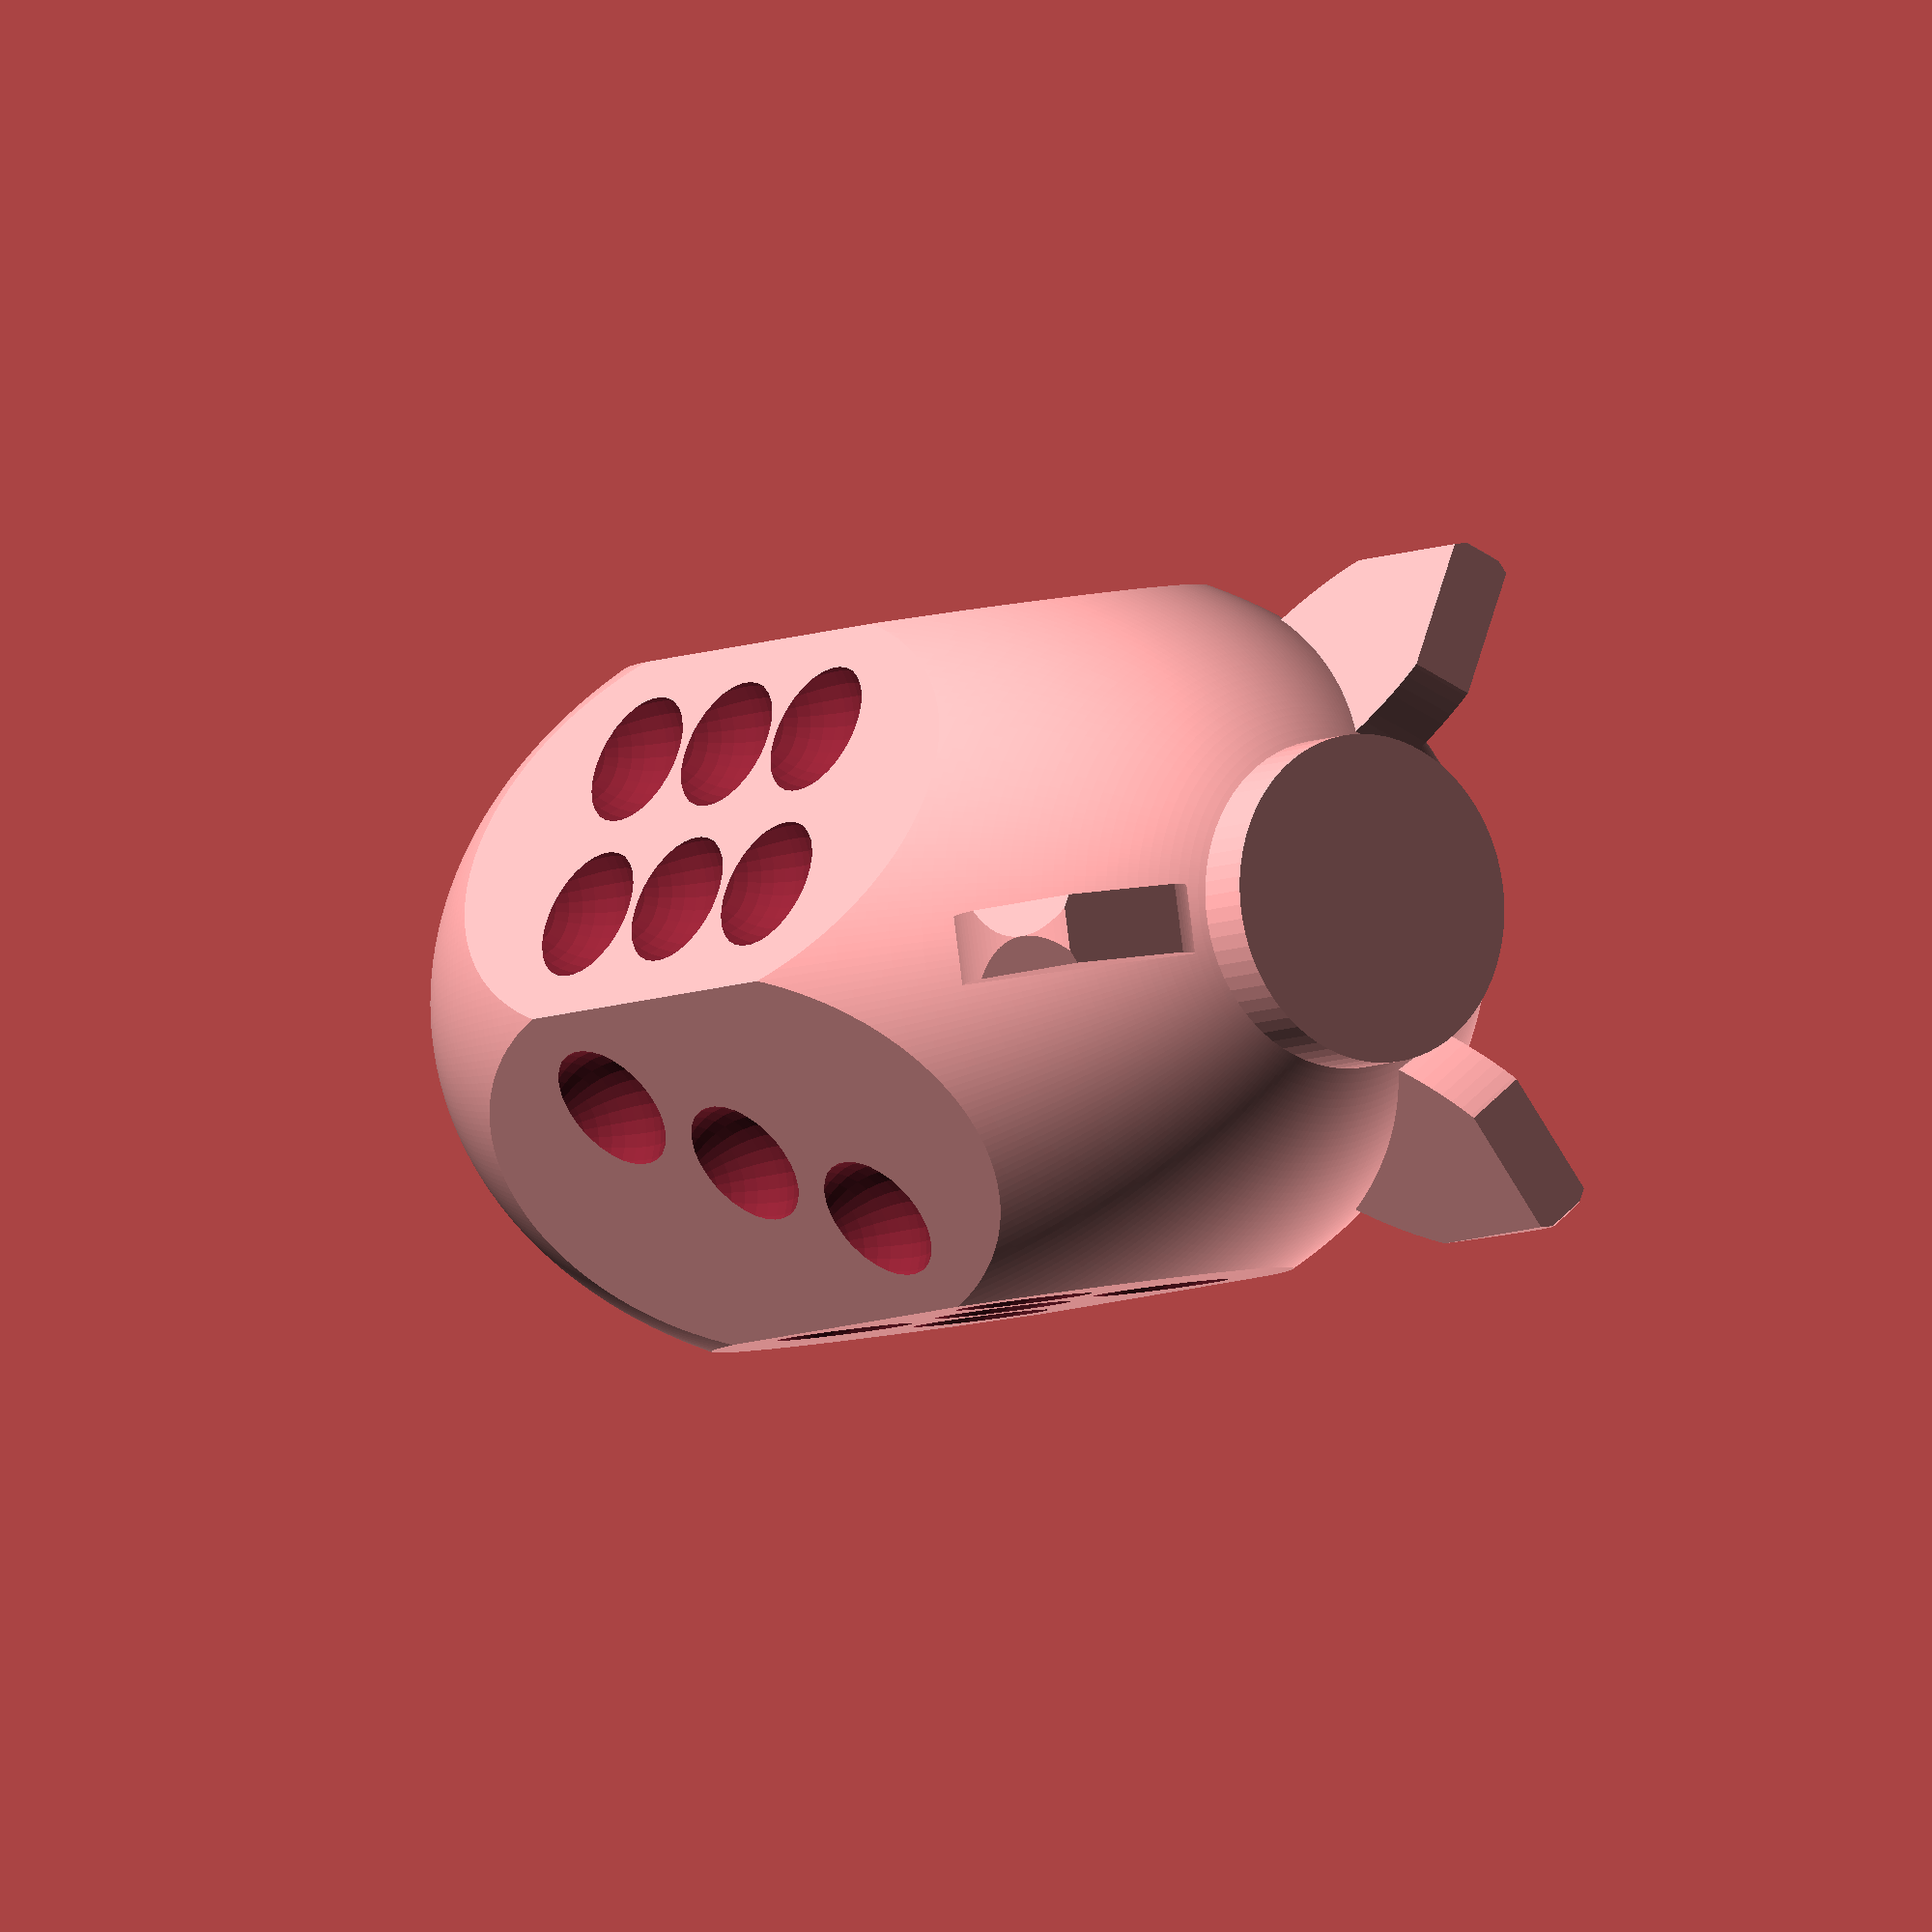
<openscad>
layer = 0.2;

height = 24;

hex1v = [for (a=[0:60:359]) [cos(a), sin(a)]];
hex1a = hex1v / sin(60);

module die(h=height, center=false) {
    apothem = h/4;
    module pip(y, z) {
        side = apothem/sin(60);
        rx = (side - 2) / 4;
        rq = layer * floor(rx/layer);  // quantize to layer height
        r = rq / cos(30);  // extrapolate to sphere
        x = apothem + r*sin(30);
        dz = 2*rq + layer;
        dy = dz * tan(30);
        translate([x, y*dy, z*dz]) sphere(r);
    }
    module pips(n) {
        if (n==1) rotate(30) {
            pip(0, 0);
        }
        else if (n==2) rotate(270) {
            pip(1, 1);
            pip(-1, -1);
        }
        else if (n==3) rotate(150) {
            pip(1, 1);
            pip(0, 0);
            pip(-1, -1);
        }
        else if (n==4) rotate(330) {
            pip(1, 1);
            pip(-1, 1);
            pip(-1, -1);
            pip(1, -1);
        }
        else if (n==5) rotate(90) {
            pip(0, 0);
            pip(1, 1);
            pip(-1, 1);
            pip(-1, -1);
            pip(1, -1);
        }
        else if (n==6) rotate(210) {
            pip(1, 1);
            pip(-1, 1);
            pip(1, 0);
            pip(-1, 0);
            pip(1, -1);
            pip(-1, -1);
        }
    }
    translate([0, 0, center ? 0 : h/2]) {
        difference() {
            linear_extrude(h, center=true) polygon(h/4*hex1a);
            for (n=[1:1:6]) pips(n);
        }
    }
}

module rocket(h=height, center=false) {
    apothem = h/4;
    d = 0.6 * h;
    module fin() {
        a = 30;
        fd = h/20;
        fh = h/3;
        fw = fh/2;
        fa2 = fh*fh/4;
        fb2 = fw*fw/4;
        y = sqrt((fa2 + fb2 - (fb2 - fa2)*sin(a))/2);
        x = sqrt((fa2 + fb2 - (fa2 - fb2)*sin(a))/2);
        dr = apothem/sin(60);
        translate([-dr+x, 0, -h/2+5/6*y]) {
            rotate([90, a, 0]) scale([fw/fh, 1, 1])
                cylinder(fd, d=fh, center=true);
        }
    }
    translate([0, 0, center ? 0 : h/2]) {
        scale([d/h, d/h, 1]) sphere(h/2);
        translate([0, 0, -h/2]) cylinder(h/2, d=2/5*d);
        for (a=[0:120:359]) rotate(a) fin();
    }
}

module rocket_die(h=height, center=false) {
    translate([0, 0, center ? 0 : h/2]) intersection() {
        rocket(h, center=true);
        die(h, center=true);
    }
}

rocket_die(center=true, $fa=1, $fs=1/4);

</openscad>
<views>
elev=187.3 azim=9.0 roll=36.8 proj=o view=wireframe
</views>
